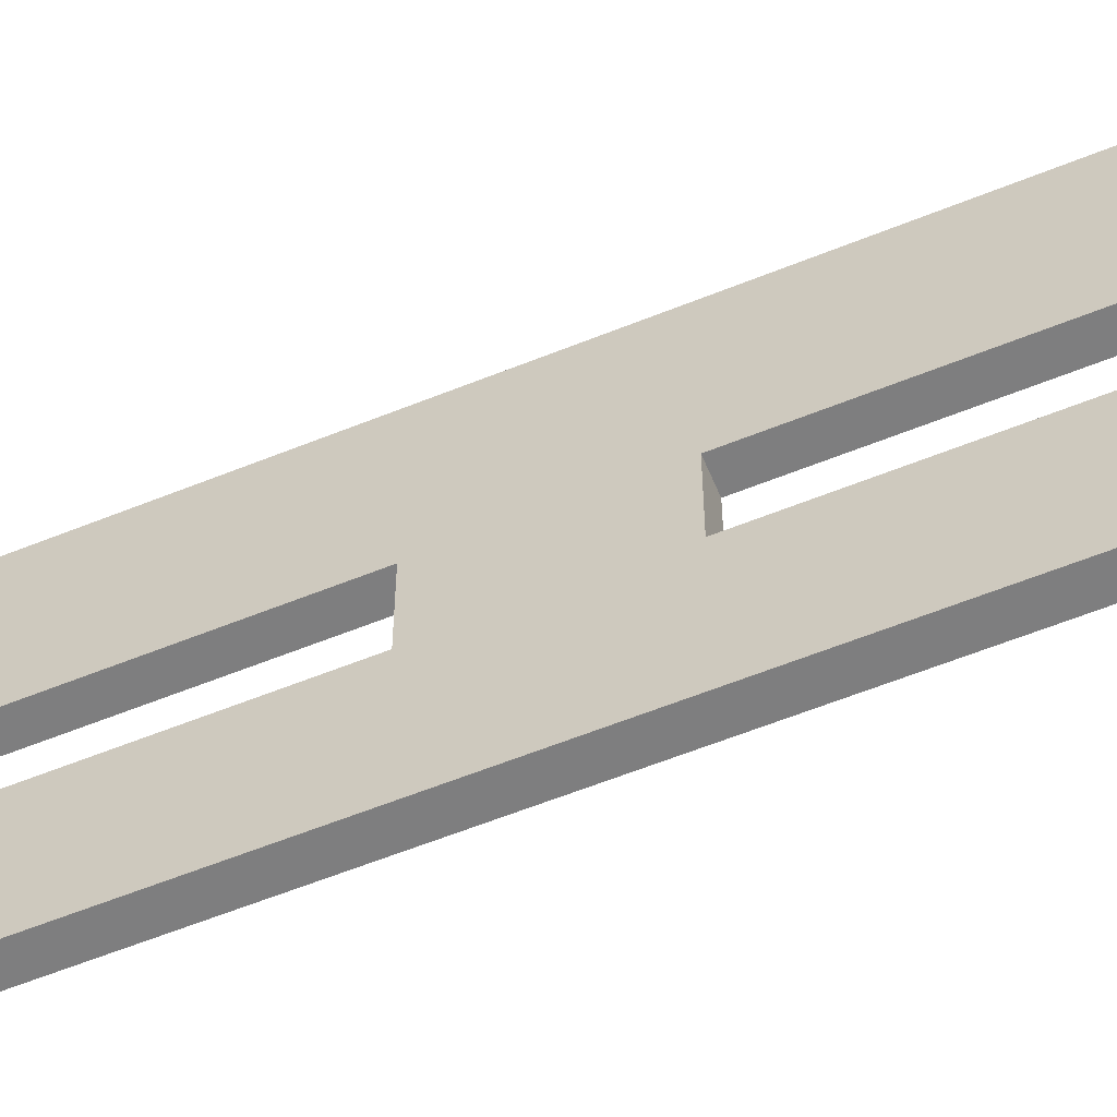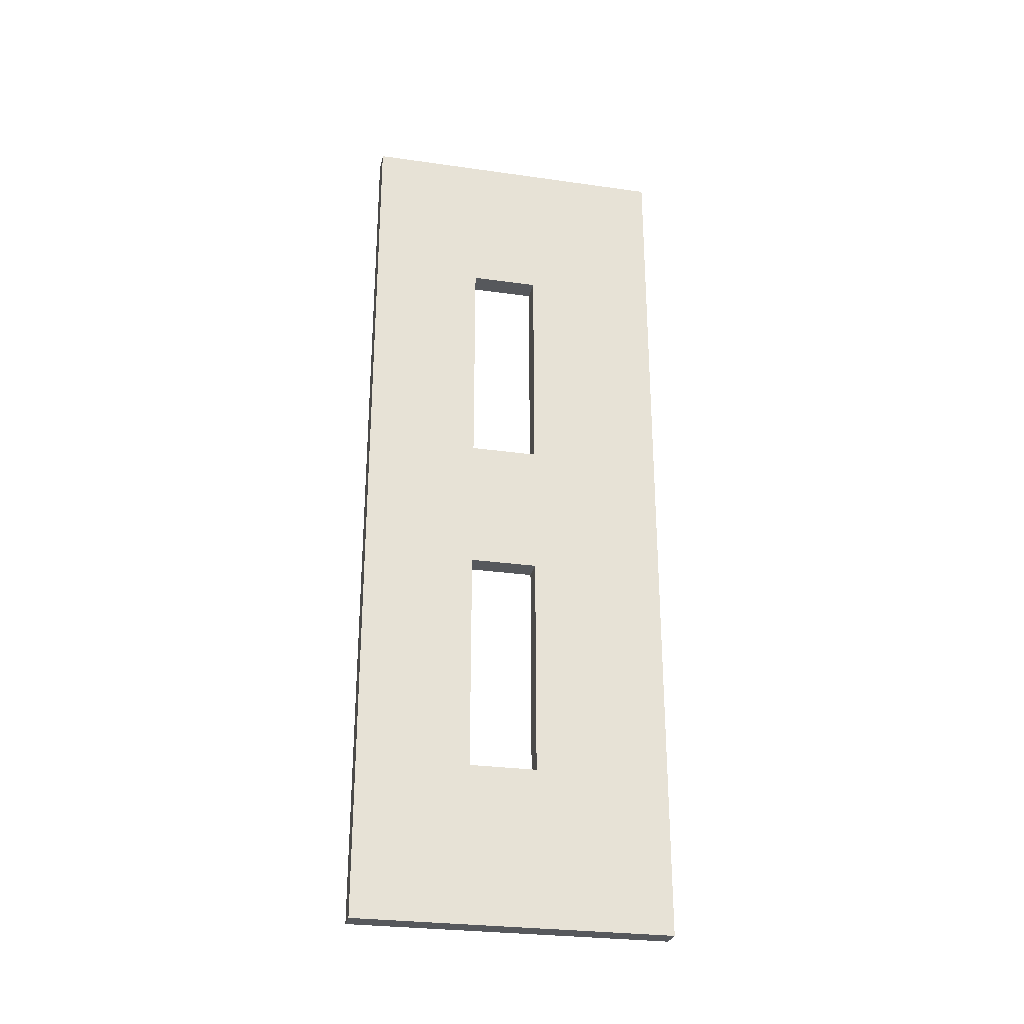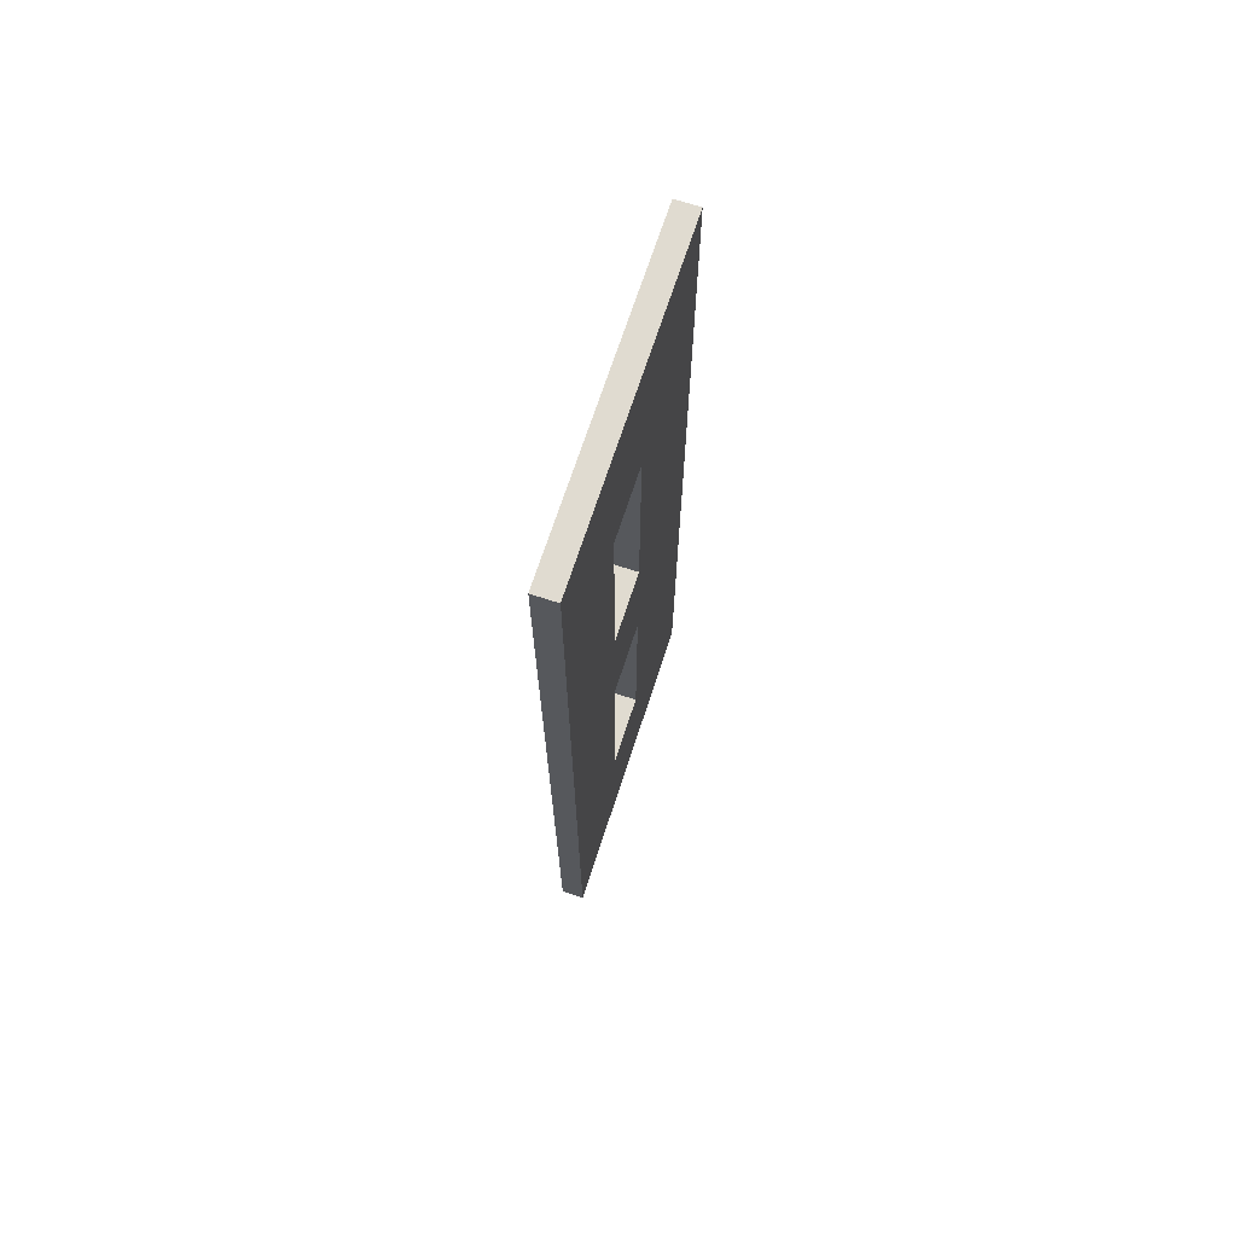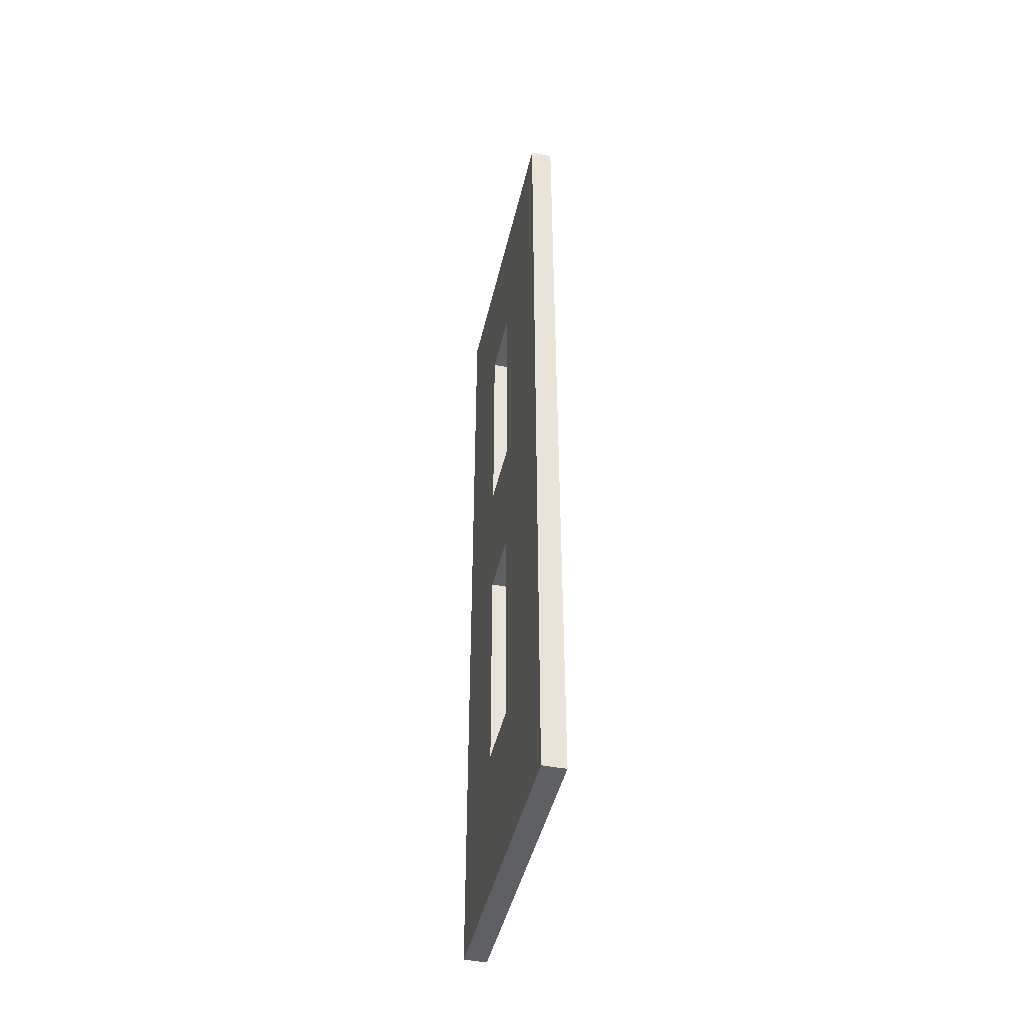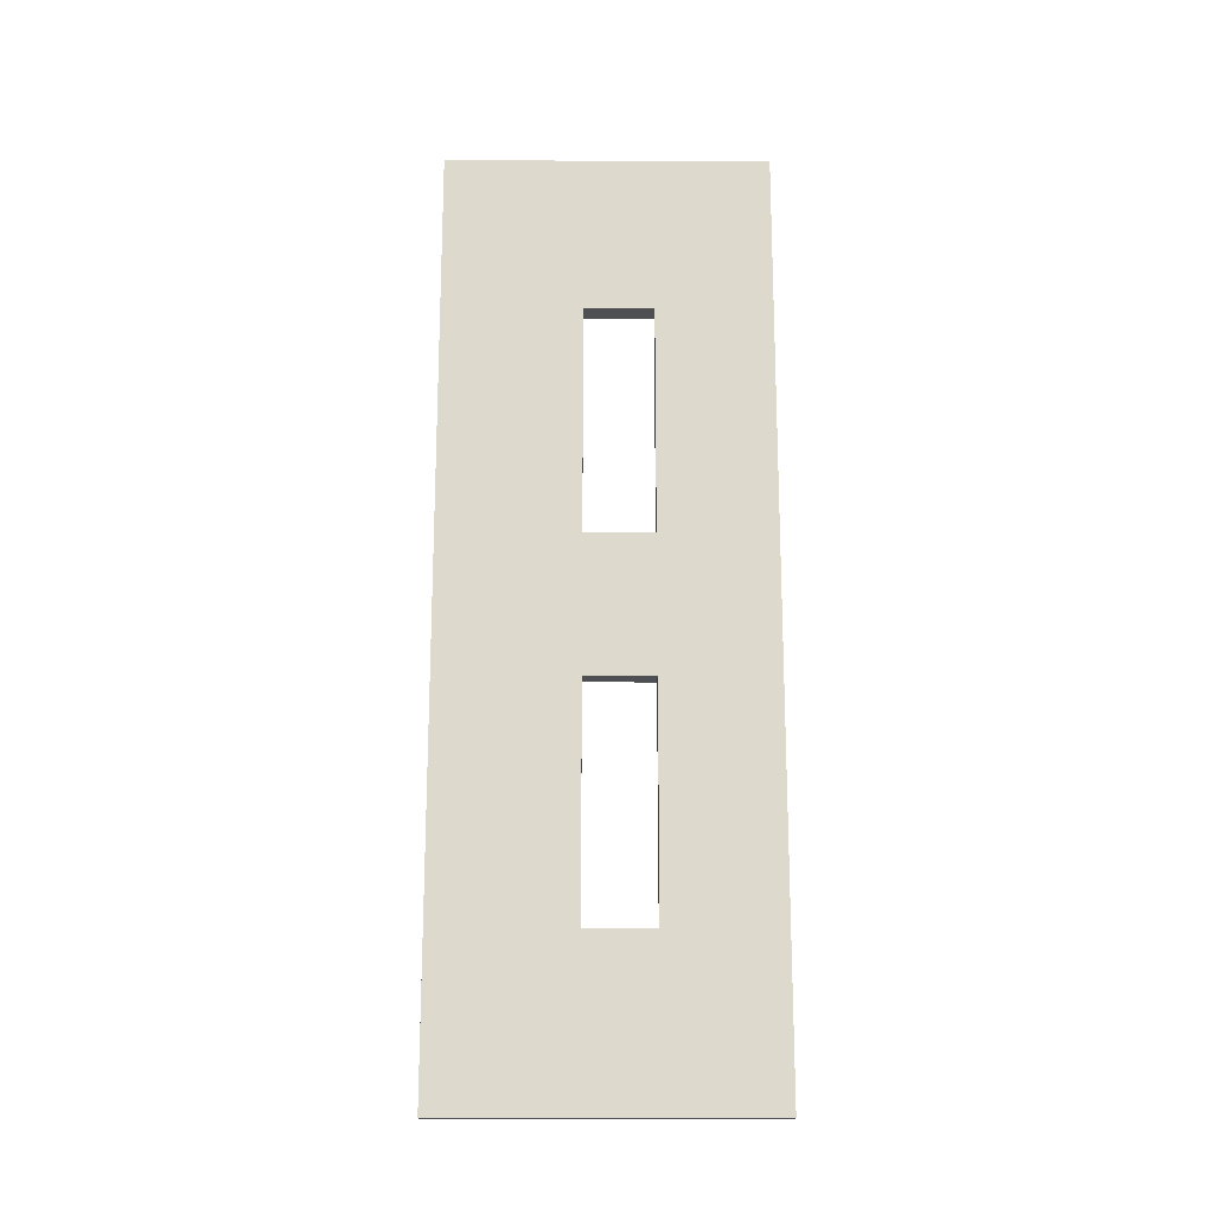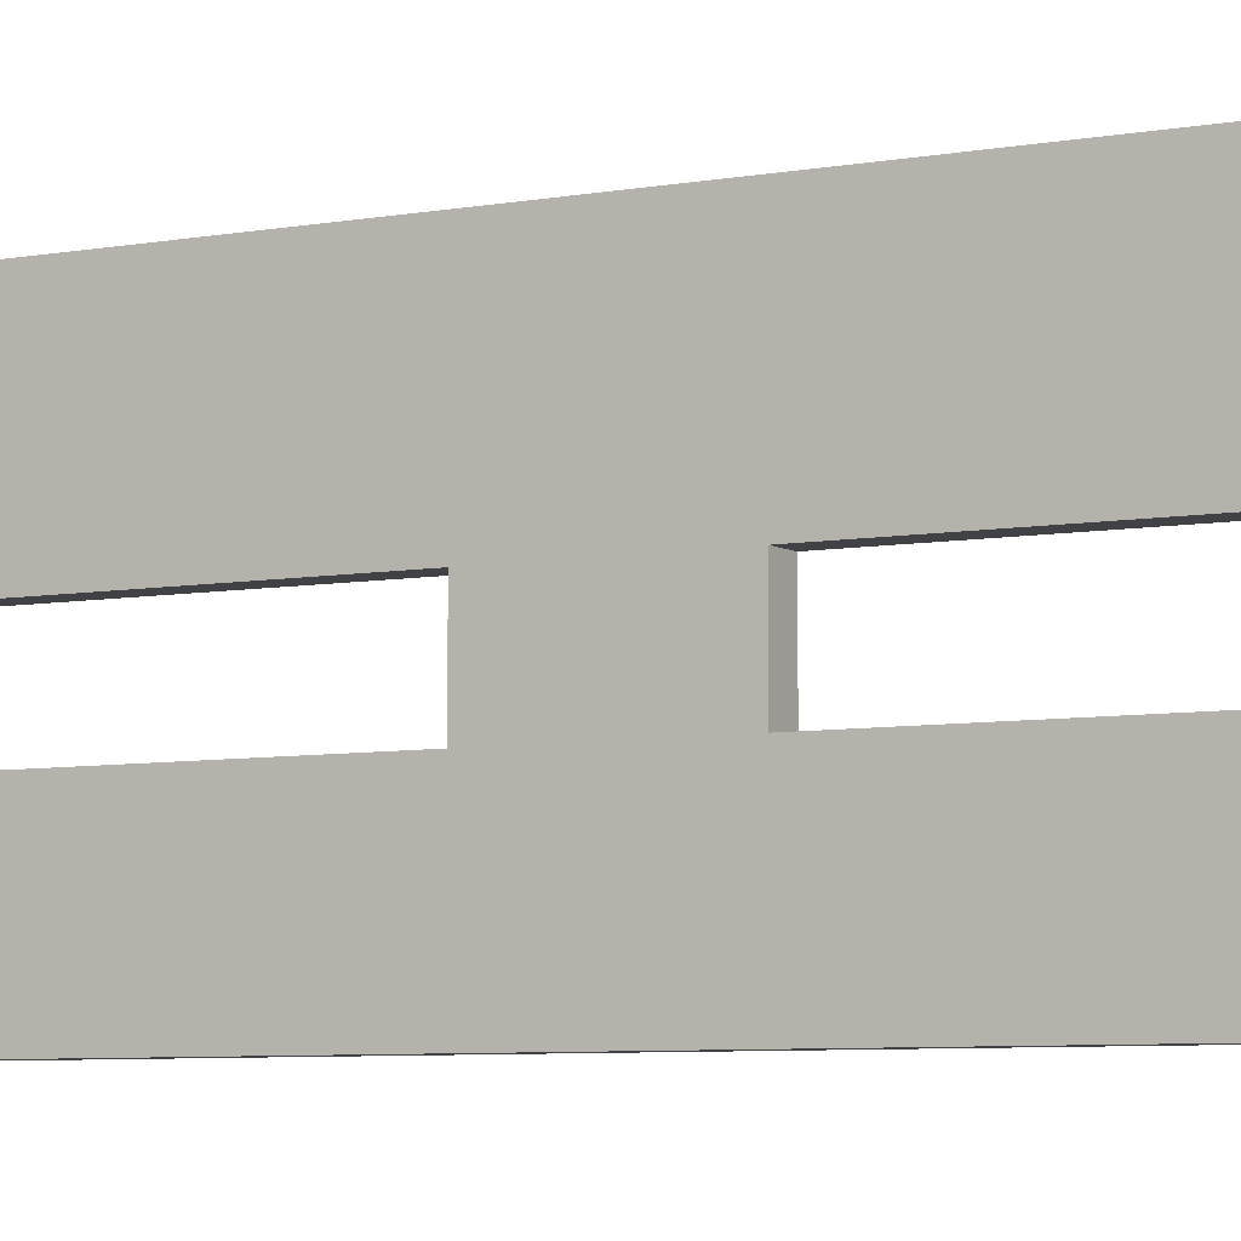
<metadata>
{"format":"obj","ext":"obj","renderer":"f3d","projection":"perspective","resolution":1024,"background":"white","views":[{"elev":-59.5,"azim":112.6,"up":"+Y"},{"elev":-28.1,"azim":77.9,"up":"+Z"},{"elev":70.0,"azim":18.1,"up":"+Z"},{"elev":-44.9,"azim":167.2,"up":"+Z"},{"elev":-17.9,"azim":-90.6,"up":"+Z"},{"elev":-6.2,"azim":120.0,"up":"+Y"}]}
</metadata>
<code>
o
v -3.6 2.6 2
v -3.6 2.6 -2
v -3.5 2.6 2
v -3.5 2.6 -2
v -3.6 1.7 1.3
v -3.6 1.7 0.3
v -3.6 1.7 -0.3
v -3.6 1.7 -1.3
v -3.5 1.7 1.3
v -3.5 1.7 0.3
v -3.5 1.7 -0.3
v -3.5 1.7 -1.3
v -3.6 2 1.3
v -3.6 2 0.3
v -3.6 2 -0.3
v -3.6 2 -1.3
v -3.5 2 1.3
v -3.5 2 0.3
v -3.5 2 -0.3
v -3.5 2 -1.3
v -3.6 1.2 2
v -3.6 1.2 -2
v -3.5 1.2 2
v -3.5 1.2 -2
v -3.6 2.6 2
v -3.5 2.6 2
v -3.6 1.2 2
v -3.5 1.2 2
v -3.6 2 0.3
v -3.5 2 0.3
v -3.6 1.7 0.3
v -3.5 1.7 0.3
v -3.6 2 -1.3
v -3.5 2 -1.3
v -3.6 1.7 -1.3
v -3.5 1.7 -1.3
v -3.6 2 1.3
v -3.5 2 1.3
v -3.6 1.7 1.3
v -3.5 1.7 1.3
v -3.6 2 -0.3
v -3.5 2 -0.3
v -3.6 1.7 -0.3
v -3.5 1.7 -0.3
v -3.6 2.6 -2
v -3.5 2.6 -2
v -3.6 1.2 -2
v -3.5 1.2 -2
v -3.6 2.6 2
v -3.6 1.2 2
v -3.6 2 1.3
v -3.6 1.7 1.3
v -3.6 2 0.3
v -3.6 1.7 0.3
v -3.6 2 -0.3
v -3.6 1.7 -0.3
v -3.6 2 -1.3
v -3.6 1.7 -1.3
v -3.6 2.6 -2
v -3.6 1.2 -2
v -3.5 2.6 2
v -3.5 1.2 2
v -3.5 2 1.3
v -3.5 1.7 1.3
v -3.5 2 0.3
v -3.5 1.7 0.3
v -3.5 2 -0.3
v -3.5 1.7 -0.3
v -3.5 2 -1.3
v -3.5 1.7 -1.3
v -3.5 2.6 -2
v -3.5 1.2 -2
f 3 2 1
f 4 2 3
f 9 6 5
f 10 6 9
f 11 8 7
f 12 8 11
f 13 14 17
f 17 14 18
f 15 16 19
f 19 16 20
f 21 22 23
f 23 22 24
f 27 26 25
f 28 26 27
f 31 30 29
f 32 30 31
f 35 34 33
f 36 34 35
f 37 38 39
f 39 38 40
f 41 42 43
f 43 42 44
f 45 46 47
f 47 46 48
f 51 50 49
f 52 50 51
f 53 51 49
f 54 50 52
f 55 53 49
f 55 54 53
f 56 50 54
f 56 54 55
f 57 55 49
f 58 50 56
f 59 57 49
f 59 58 57
f 60 50 58
f 60 58 59
f 61 62 63
f 63 62 64
f 61 63 65
f 64 62 66
f 61 65 67
f 65 66 67
f 66 62 68
f 67 66 68
f 61 67 69
f 68 62 70
f 61 69 71
f 69 70 71
f 70 62 72
f 71 70 72

</code>
